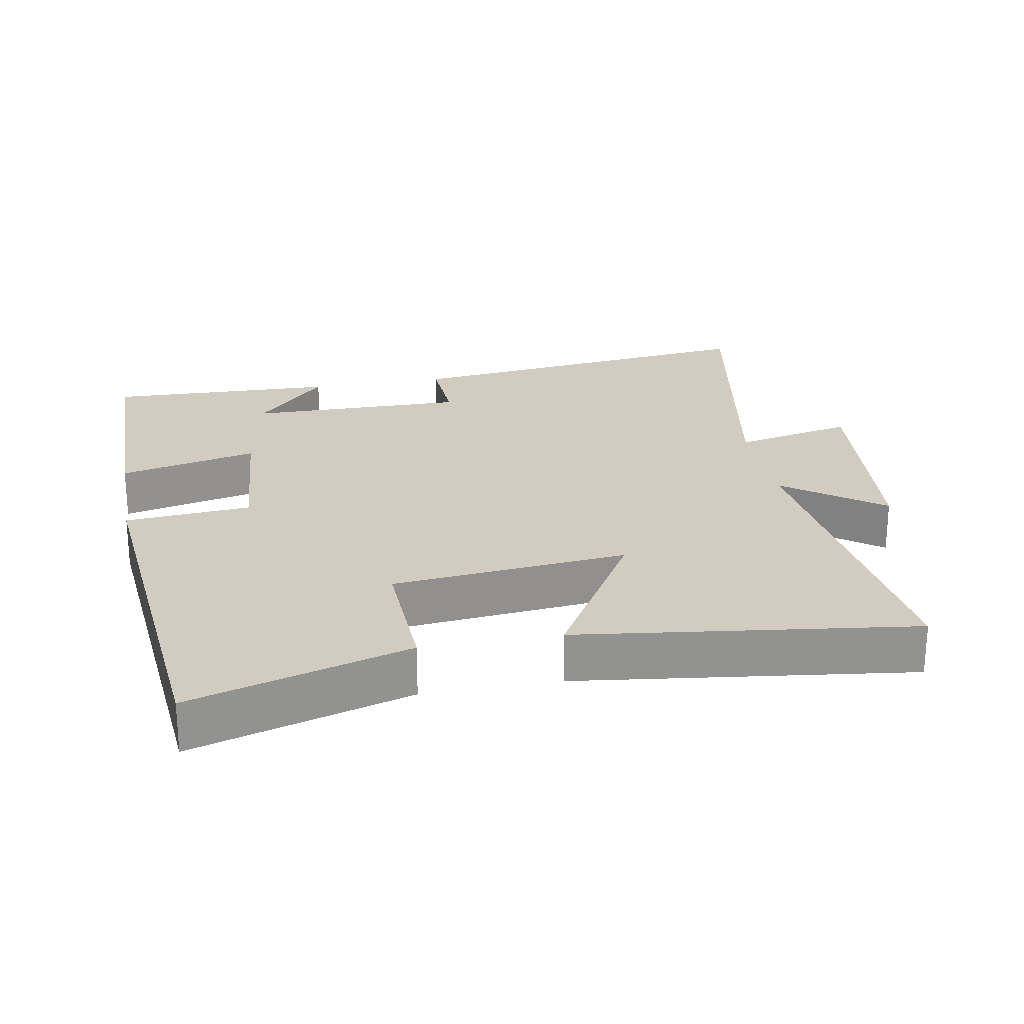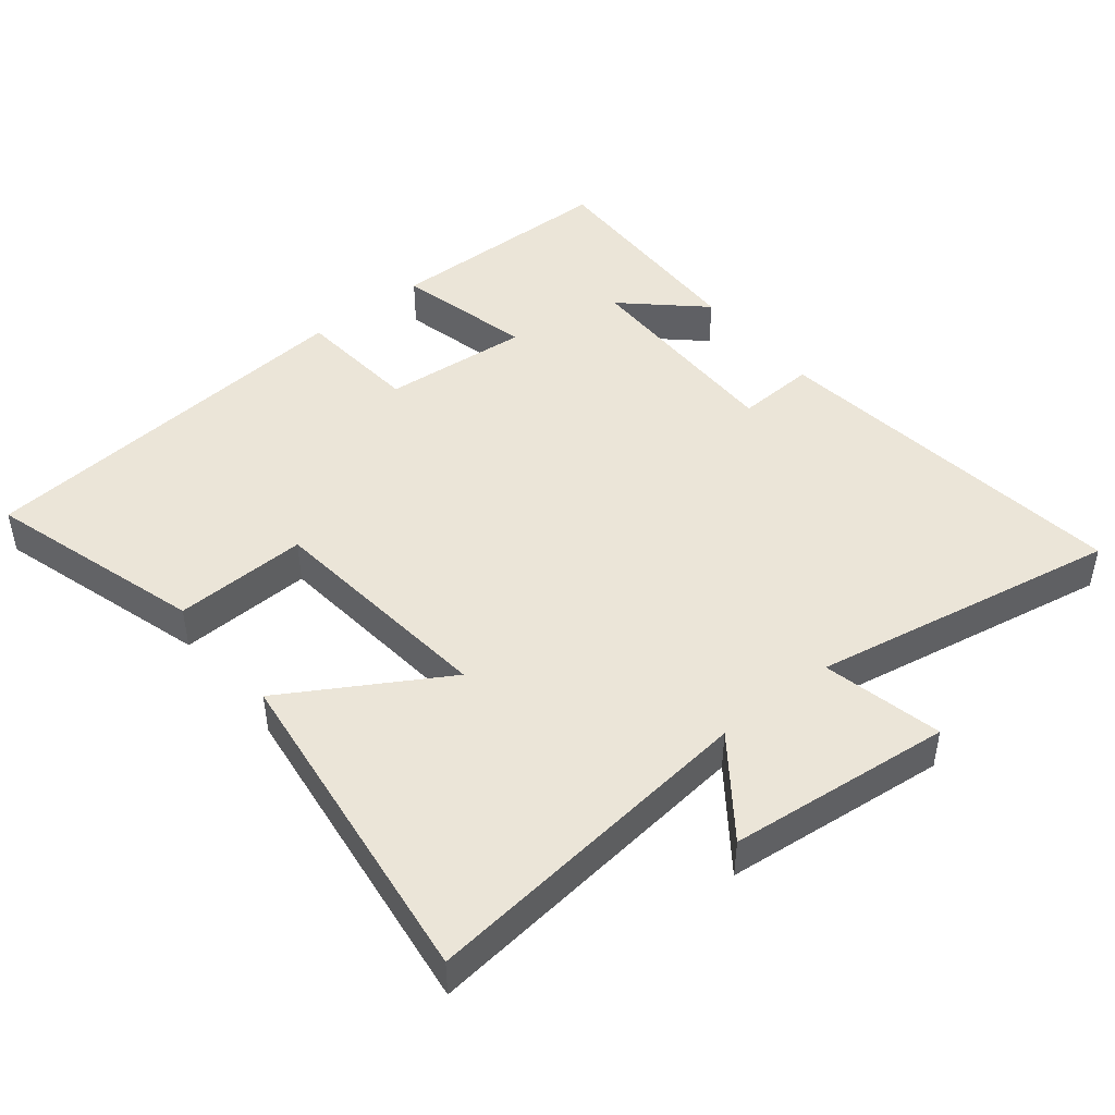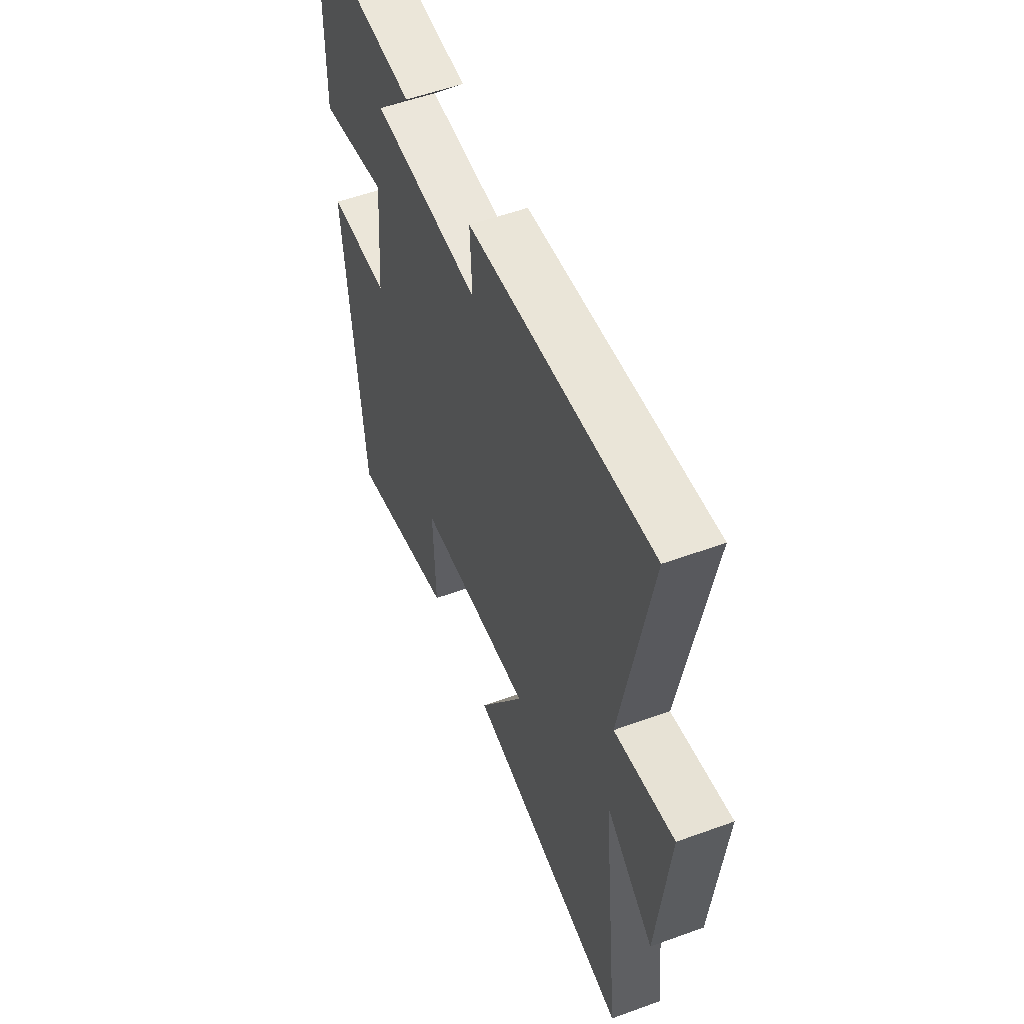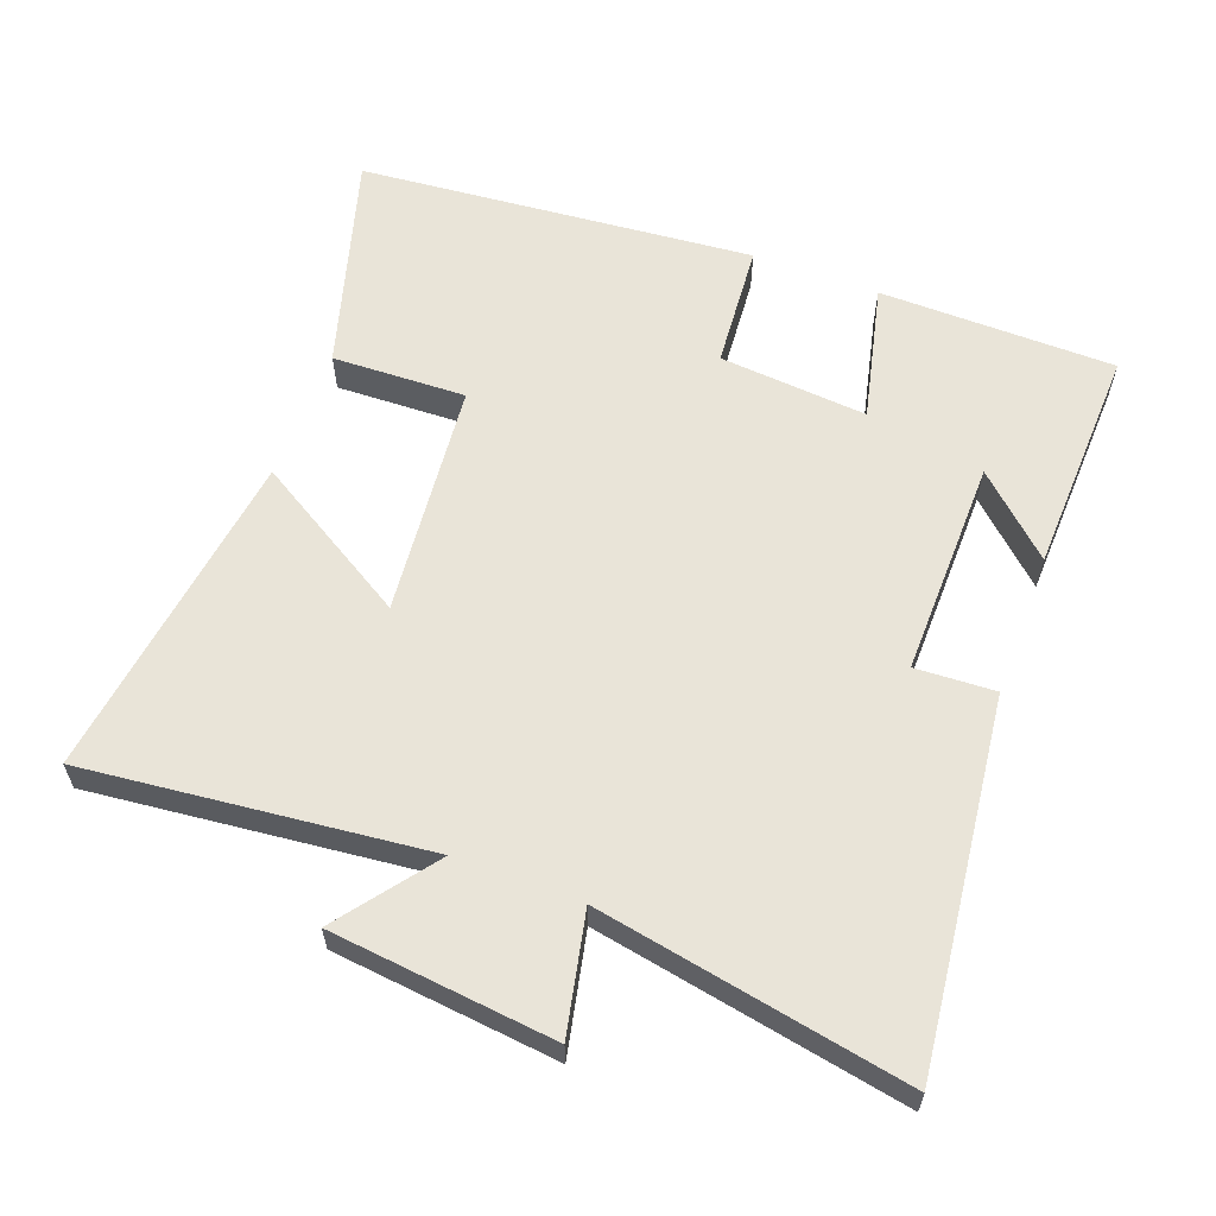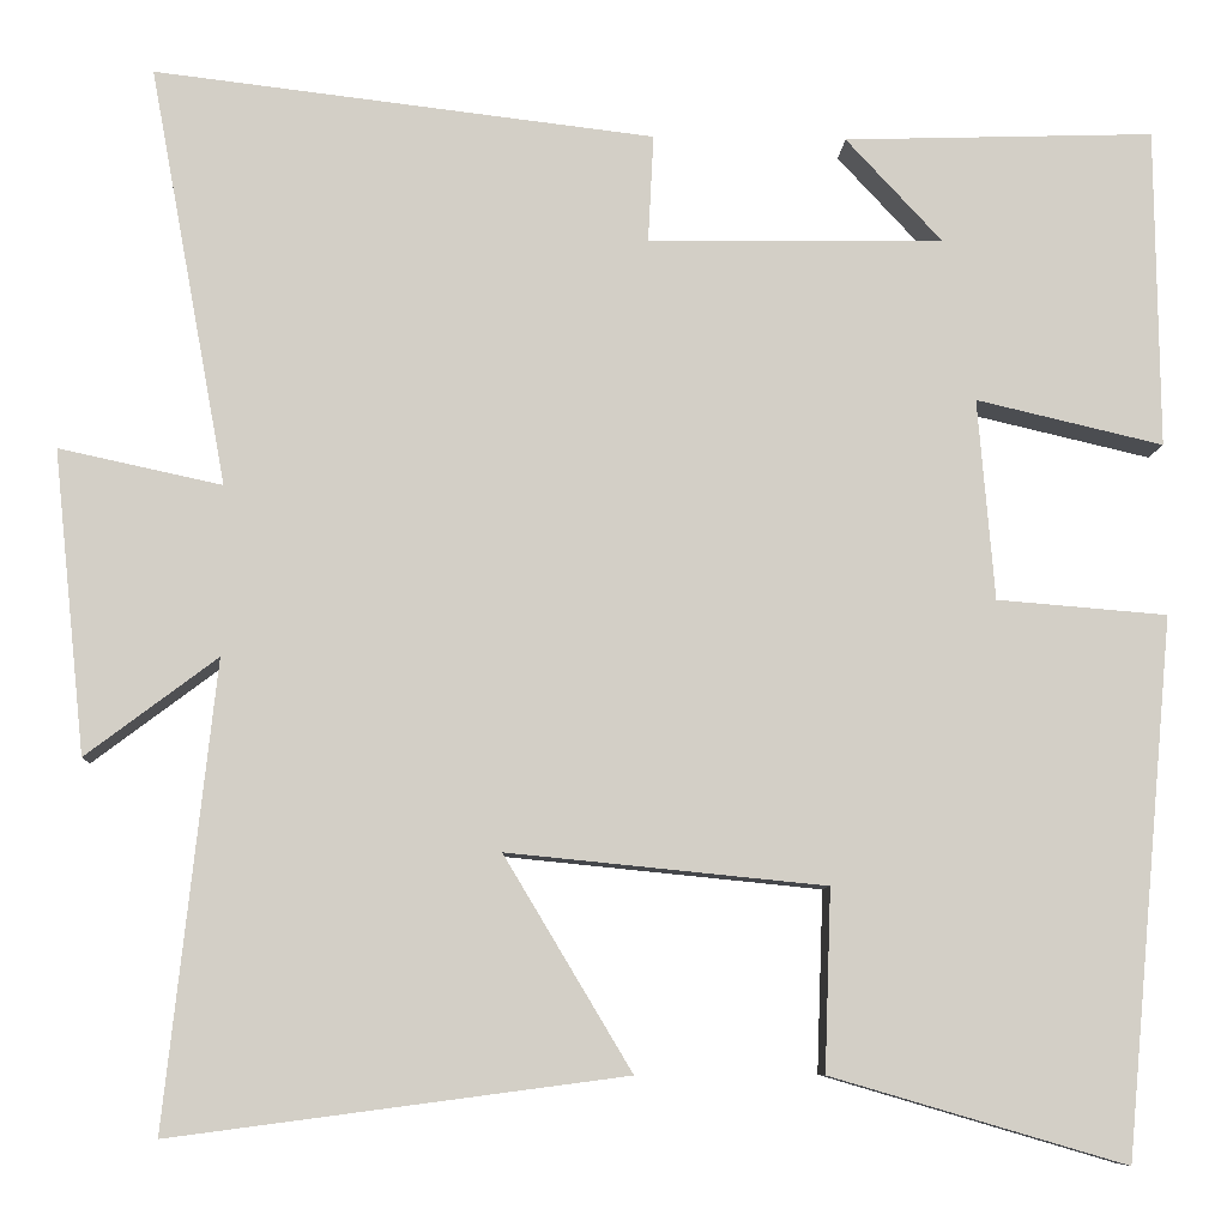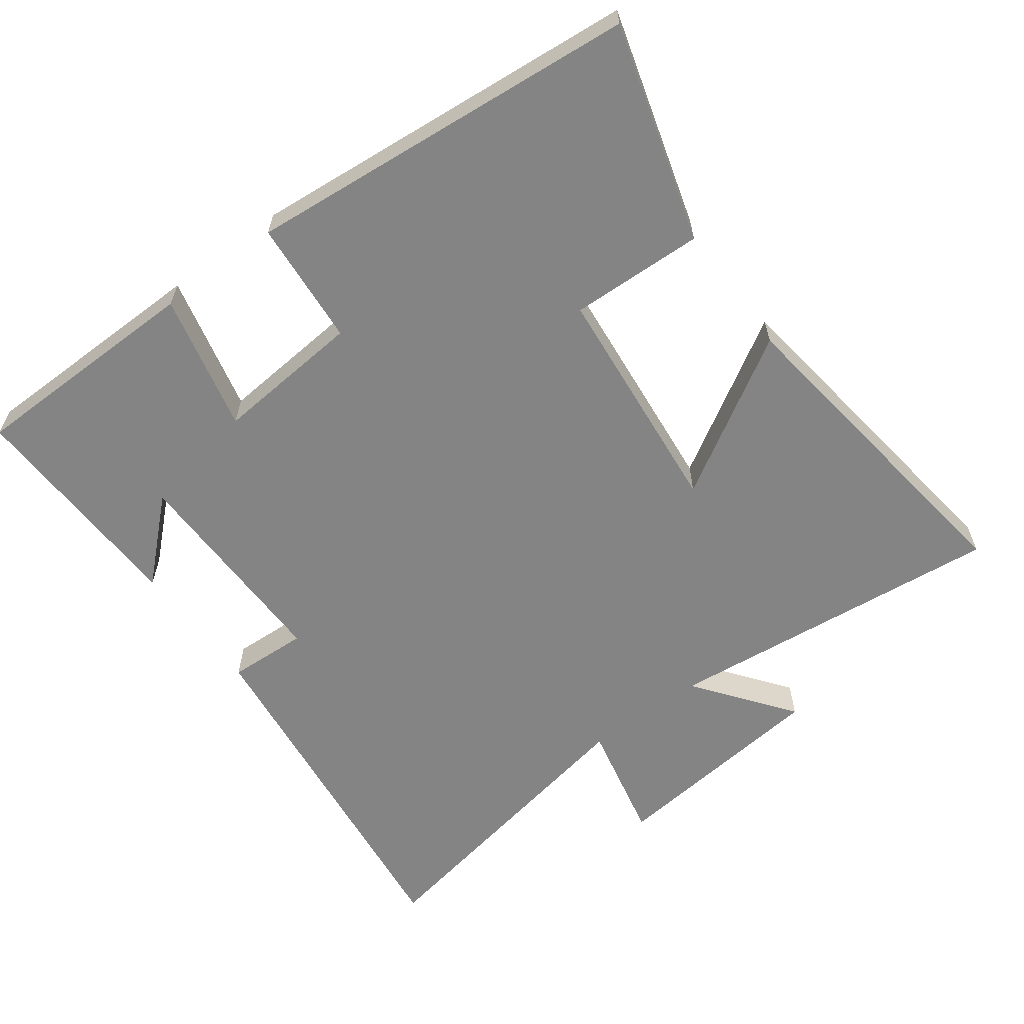
<metadata>
{"format":"obj","ext":"obj","renderer":"f3d","projection":"perspective","resolution":1024,"background":"white","views":[{"elev":24.0,"azim":169.5,"up":"+Y"},{"elev":45.7,"azim":-129.0,"up":"+Y"},{"elev":54.5,"azim":-111.1,"up":"+Z"},{"elev":60.3,"azim":-69.4,"up":"+Y"},{"elev":-8.2,"azim":-2.8,"up":"+Z"},{"elev":-61.4,"azim":126.6,"up":"+Y"}]}
</metadata>
<code>
v -0.583 0.07 0.564
v -0.046 0.07 0.5
v -0.052 0.07 0.384
v 0.266 0.07 0.388
v 0.162 0.07 0.5
v 0.496 0.07 0.511
v 0.5 0.07 0.167
v 0.299 0.07 0.214
v 0.317 0.07 -0.002
v 0.5 0.07 -0.017
v 0.447 0.07 -0.593
v 0.13 0.07 -0.5
v 0.137 0.07 -0.305
v -0.205 0.07 -0.271
v -0.068 0.07 -0.5
v -0.554 0.07 -0.564
v -0.5 0.07 -0.068
v -0.641 0.07 -0.174
v -0.675 0.07 0.152
v -0.5 0.07 0.114
v -0.583 0 0.564
v -0.046 0 0.5
v -0.052 0 0.384
v 0.266 0 0.388
v 0.162 0 0.5
v 0.496 0 0.511
v 0.5 0 0.167
v 0.299 0 0.214
v 0.317 0 -0.002
v 0.5 0 -0.017
v 0.447 0 -0.593
v 0.13 0 -0.5
v 0.137 0 -0.305
v -0.205 0 -0.271
v -0.068 0 -0.5
v -0.554 0 -0.564
v -0.5 0 -0.068
v -0.641 0 -0.174
v -0.675 0 0.152
v -0.5 0 0.114
f 17 18 19 20
f 14 15 16 17
f 13 14 17 20
f 11 12 13
f 10 11 13
f 9 10 13
f 13 20 1
f 9 13 1
f 8 9 1
f 4 5 6 7
f 3 4 7 8
f 1 2 3
f 1 3 8
f 40 39 38 37
f 37 36 35 34
f 40 37 34 33
f 33 32 31
f 33 31 30
f 33 30 29
f 21 40 33
f 21 33 29
f 21 29 28
f 27 26 25 24
f 28 27 24 23
f 23 22 21
f 28 23 21
f 1 21 22 2
f 2 22 23 3
f 3 23 24 4
f 4 24 25 5
f 5 25 26 6
f 6 26 27 7
f 7 27 28 8
f 8 28 29 9
f 9 29 30 10
f 10 30 31 11
f 11 31 32 12
f 12 32 33 13
f 13 33 34 14
f 14 34 35 15
f 15 35 36 16
f 16 36 37 17
f 17 37 38 18
f 18 38 39 19
f 19 39 40 20
f 20 40 21 1

</code>
